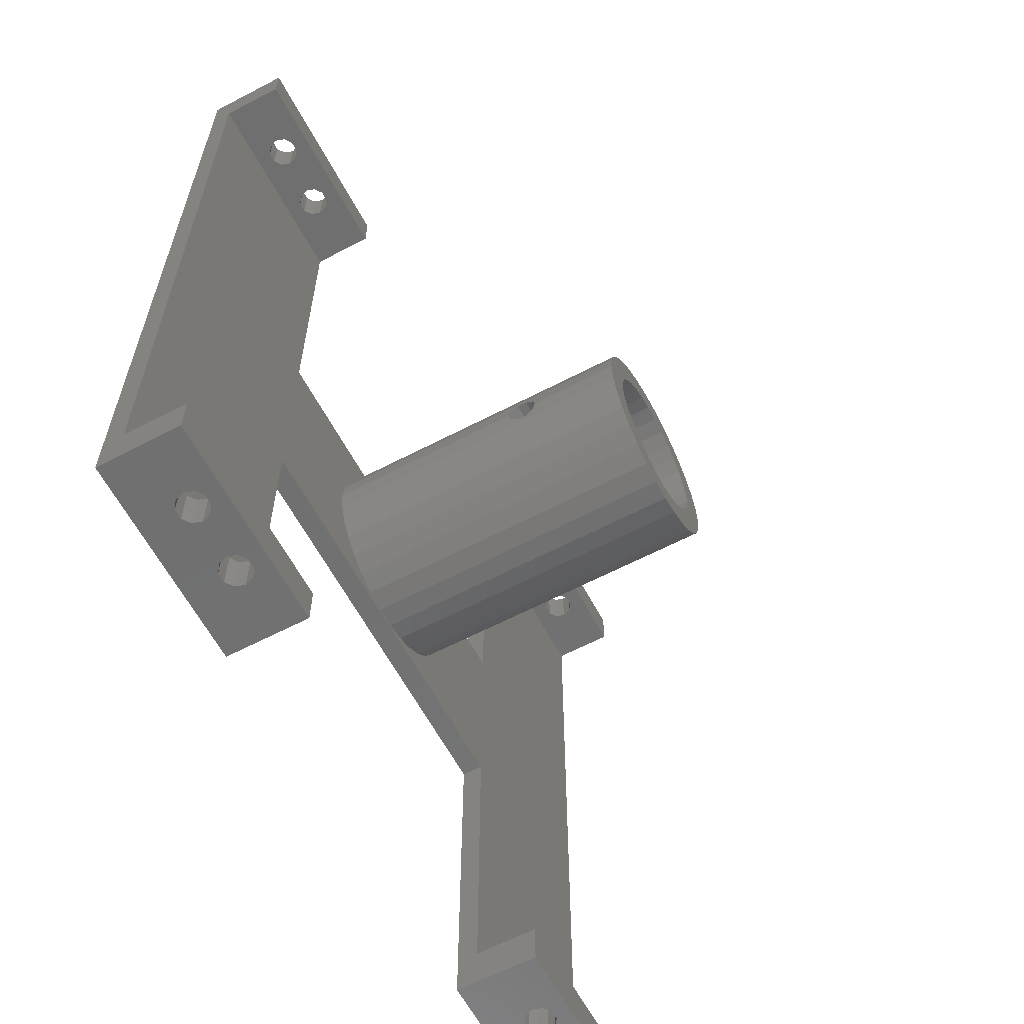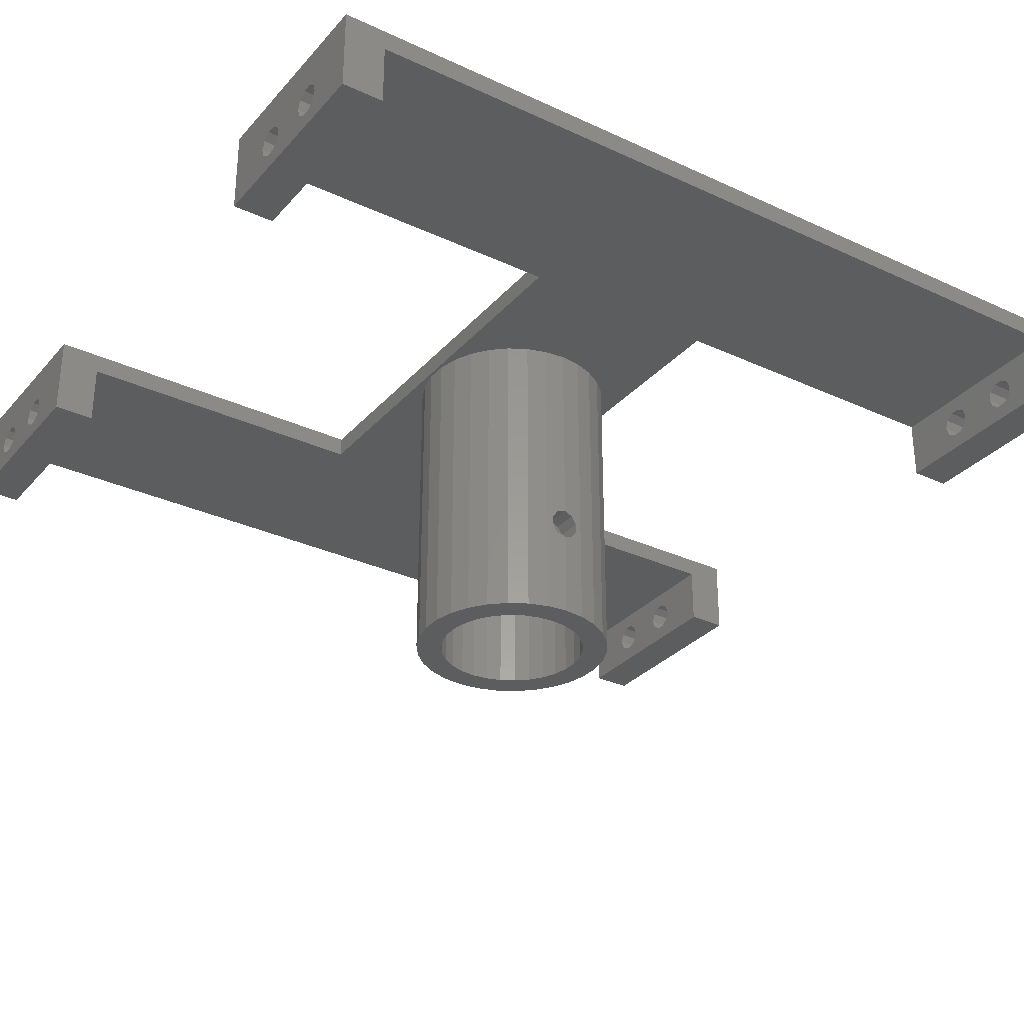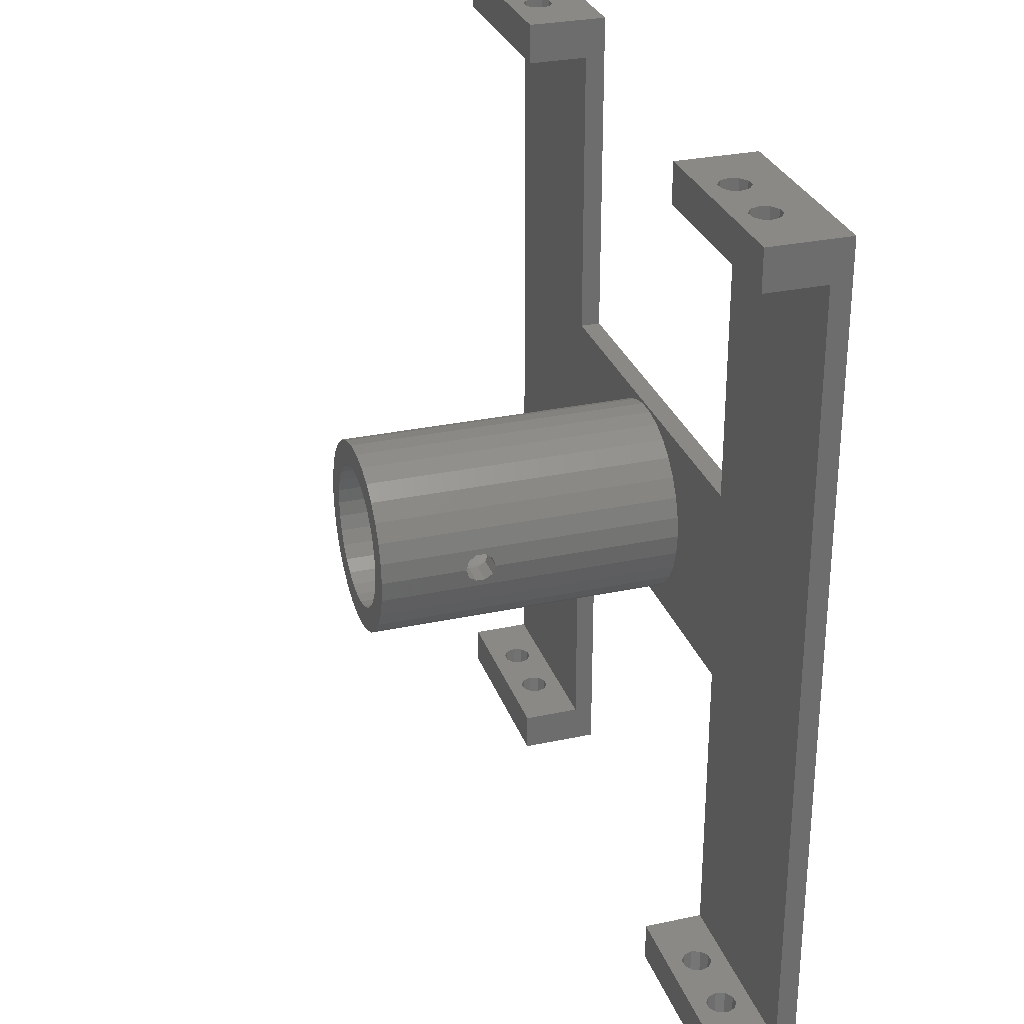
<metadata>
{"format":"stl","ext":"stl","renderer":"f3d","projection":"perspective","resolution":1024,"background":"white","views":[{"elev":-61.7,"azim":118.0,"up":"+Y"},{"elev":-30.9,"azim":56.4,"up":"+Z"},{"elev":29.3,"azim":-107.6,"up":"+Y"}]}
</metadata>
<code>
# stl→obj: 360 verts, 756 faces
v 9.75 -16.89 -61
v 13.05 -14.49 0
v 9.75 -16.89 0
v 13.05 -14.49 -61
v 19.07 4.054 0
v 17.81 7.931 -61
v 17.81 7.931 0
v 19.07 4.054 -61
v 19.2 2.853 -40.07
v 19.31 1.763 -38.57
v 19.5 0 -38
v 19.5 0 0
v 19.2 2.853 -41.93
v 19.31 1.763 -43.43
v 19.5 0 -44
v 19.5 0 -61
v 15.78 11.46 -61
v 15.78 11.46 0
v -9.75 16.89 -61
v -13.05 14.49 0
v -9.75 16.89 0
v -13.05 14.49 -61
v -2.038 -19.39 -61
v 2.038 -19.39 0
v -2.038 -19.39 0
v 2.038 -19.39 -61
v 19.07 -4.054 0
v 19.31 -1.763 -38.57
v 19.07 -4.054 -61
v 19.2 -2.853 -40.07
v 19.31 -1.763 -43.43
v 19.2 -2.853 -41.93
v 15.78 -11.46 0
v 17.81 -7.931 -61
v 17.81 -7.931 0
v 15.78 -11.46 -61
v 9.75 16.89 -61
v 6.026 18.55 0
v 9.75 16.89 0
v 6.026 18.55 -61
v 13.05 14.49 -61
v 13.05 14.49 0
v -15.78 11.46 -61
v -15.78 11.46 0
v -19.2 2.853 -40.07
v -19.07 4.054 -61
v -19.2 2.853 -41.93
v -19.31 1.763 -43.43
v -19.5 0 -44
v -19.5 0 -61
v -19.07 4.054 0
v -19.31 1.763 -38.57
v -19.5 0 -38
v -19.5 0 0
v 6.026 -18.55 -61
v 6.026 -18.55 0
v -17.81 7.931 0
v -17.81 7.931 -61
v -2.038 19.39 -61
v -6.026 18.55 0
v -2.038 19.39 0
v -6.026 18.55 -61
v -13.05 -14.49 -61
v -15.78 -11.46 0
v -15.78 -11.46 -61
v -13.05 -14.49 0
v -80 88 4
v -40 20 4
v -40 88 4
v -40 -20 4
v -80 -88 4
v -40 -88 4
v 40 -20 4
v 40 20 4
v 80 88 4
v 40 88 4
v 80 -88 4
v 40 -88 4
v -17.81 -7.931 0
v -17.81 -7.931 -61
v 2.038 19.39 -61
v 2.038 19.39 0
v -19.07 -4.054 -61
v -19.31 -1.763 -43.43
v -19.2 -2.853 -41.93
v -19.2 -2.853 -40.07
v -19.07 -4.054 0
v -19.31 -1.763 -38.57
v -6.026 -18.55 -61
v -6.026 -18.55 0
v -9.75 -16.89 0
v -9.75 -16.89 -61
v 14.5 0 -61
v 14.18 -3.015 -61
v 13.25 -5.898 -61
v 14.18 3.015 -61
v 11.73 -8.523 -61
v 9.702 -10.78 -61
v 7.25 -12.56 -61
v 4.481 -13.79 -61
v 1.516 -14.42 -61
v -1.516 -14.42 -61
v -4.481 -13.79 -61
v -7.25 -12.56 -61
v -9.702 -10.78 -61
v -11.73 -8.523 -61
v -13.25 -5.898 -61
v -14.18 -3.015 -61
v 13.25 5.898 -61
v 11.73 8.523 -61
v 9.702 10.78 -61
v 7.25 12.56 -61
v 4.481 13.79 -61
v 1.516 14.42 -61
v -1.516 14.42 -61
v -4.481 13.79 -61
v -7.25 12.56 -61
v -9.702 10.78 -61
v -11.73 8.523 -61
v -13.25 5.898 -61
v -14.18 3.015 -61
v -14.5 0 -61
v 13.25 5.898 -12
v 14.18 3.015 -12
v 14.2 2.853 -41.93
v 14.31 1.763 -43.43
v 14.5 0 -44
v 14.2 2.853 -40.07
v 14.31 1.763 -38.57
v 14.5 0 -38
v 14.5 0 -12
v 11.73 8.523 -12
v 14.18 -3.015 -12
v 13.25 -5.898 -12
v 11.73 -8.523 -12
v 9.702 -10.78 -12
v 9.702 10.78 -12
v 7.25 -12.56 -12
v 7.25 12.56 -12
v 4.481 -13.79 -12
v 4.481 13.79 -12
v 1.516 -14.42 -12
v 1.516 14.42 -12
v -1.516 -14.42 -12
v -1.516 14.42 -12
v -4.481 -13.79 -12
v -4.481 13.79 -12
v -7.25 -12.56 -12
v -7.25 12.56 -12
v -9.702 -10.78 -12
v -9.702 10.78 -12
v -11.73 -8.523 -12
v -11.73 8.523 -12
v -13.25 -5.898 -12
v -13.25 5.898 -12
v -14.18 -3.015 -12
v -14.18 3.015 -12
v -14.5 0 -12
v 14.31 -1.763 -43.43
v 14.2 -2.853 -41.93
v 14.2 -2.853 -40.07
v 14.31 -1.763 -38.57
v -14.2 2.853 -40.07
v -14.31 1.763 -38.57
v -14.5 0 -38
v -14.2 2.853 -41.93
v -14.31 1.763 -43.43
v -14.5 0 -44
v -14.31 -1.763 -38.57
v -14.2 -2.853 -40.07
v -14.2 -2.853 -41.93
v -14.31 -1.763 -43.43
v 80 80 0
v 80 88 -12
v 80 -80 0
v 80 -88 -12
v 80 -80 -12
v 80 80 -12
v -80 -80 0
v -40 -20 0
v -40 -80 0
v -40 20 0
v -80 80 0
v -40 80 0
v 40 -20 0
v 40 20 0
v 40 -80 0
v 40 80 0
v -80 -80 -12
v -80 -88 -12
v -80 88 -12
v -80 80 -12
v -40 -88 -12
v -40 -80 -12
v -40 88 -12
v -40 80 -12
v -55.76 88 -4.237
v -65.74 88 -3.147
v -54.26 88 -3.147
v -64.24 88 -4.237
v -56.33 88 -6
v -63.67 88 -6
v -55.76 88 -7.763
v -64.24 88 -7.763
v -54.26 88 -8.853
v -65.74 88 -8.853
v -52.41 88 -3.147
v -50.91 88 -4.237
v -50.33 88 -6
v -52.41 88 -8.853
v -50.91 88 -7.763
v -67.59 88 -3.147
v -69.09 88 -4.237
v -69.67 88 -6
v -69.09 88 -7.763
v -67.59 88 -8.853
v -64.24 -88 -4.237
v -54.26 -88 -3.147
v -65.74 -88 -3.147
v -55.76 -88 -4.237
v -63.67 -88 -6
v -56.33 -88 -6
v -64.24 -88 -7.763
v -55.76 -88 -7.763
v -65.74 -88 -8.853
v -54.26 -88 -8.853
v -67.59 -88 -3.147
v -69.09 -88 -4.237
v -69.67 -88 -6
v -67.59 -88 -8.853
v -69.09 -88 -7.763
v -52.41 -88 -3.147
v -50.91 -88 -4.237
v -50.33 -88 -6
v -50.91 -88 -7.763
v -52.41 -88 -8.853
v 40 -80 -12
v 40 -88 -12
v 40 88 -12
v 40 80 -12
v 64.24 88 -4.237
v 54.26 88 -3.147
v 65.74 88 -3.147
v 55.76 88 -4.237
v 63.67 88 -6
v 56.33 88 -6
v 64.24 88 -7.763
v 55.76 88 -7.763
v 65.74 88 -8.853
v 54.26 88 -8.853
v 67.59 88 -3.147
v 69.09 88 -4.237
v 69.67 88 -6
v 67.59 88 -8.853
v 69.09 88 -7.763
v 52.41 88 -3.147
v 50.91 88 -4.237
v 50.33 88 -6
v 50.91 88 -7.763
v 52.41 88 -8.853
v 55.76 -88 -4.237
v 65.74 -88 -3.147
v 54.26 -88 -3.147
v 64.24 -88 -4.237
v 56.33 -88 -6
v 63.67 -88 -6
v 55.76 -88 -7.763
v 64.24 -88 -7.763
v 54.26 -88 -8.853
v 65.74 -88 -8.853
v 52.41 -88 -3.147
v 50.91 -88 -4.237
v 50.33 -88 -6
v 52.41 -88 -8.853
v 50.91 -88 -7.763
v 67.59 -88 -3.147
v 69.09 -88 -4.237
v 69.67 -88 -6
v 69.09 -88 -7.763
v 67.59 -88 -8.853
v 55.76 80 -4.237
v 65.74 80 -3.147
v 54.26 80 -3.147
v 64.24 80 -4.237
v 56.33 80 -6
v 63.67 80 -6
v 55.76 80 -7.763
v 64.24 80 -7.763
v 54.26 80 -8.853
v 65.74 80 -8.853
v 52.41 80 -3.147
v 50.91 80 -4.237
v 50.33 80 -6
v 50.91 80 -7.763
v 52.41 80 -8.853
v 67.59 80 -3.147
v 69.09 80 -4.237
v 69.67 80 -6
v 69.09 80 -7.763
v 67.59 80 -8.853
v 64.24 -80 -4.237
v 54.26 -80 -3.147
v 65.74 -80 -3.147
v 55.76 -80 -4.237
v 63.67 -80 -6
v 56.33 -80 -6
v 64.24 -80 -7.763
v 55.76 -80 -7.763
v 65.74 -80 -8.853
v 54.26 -80 -8.853
v 67.59 -80 -3.147
v 69.09 -80 -4.237
v 69.67 -80 -6
v 69.09 -80 -7.763
v 67.59 -80 -8.853
v 52.41 -80 -3.147
v 50.91 -80 -4.237
v 50.33 -80 -6
v 50.91 -80 -7.763
v 52.41 -80 -8.853
v -64.24 80 -4.237
v -54.26 80 -3.147
v -65.74 80 -3.147
v -55.76 80 -4.237
v -63.67 80 -6
v -56.33 80 -6
v -64.24 80 -7.763
v -55.76 80 -7.763
v -65.74 80 -8.853
v -54.26 80 -8.853
v -67.59 80 -3.147
v -69.09 80 -4.237
v -69.67 80 -6
v -69.09 80 -7.763
v -67.59 80 -8.853
v -52.41 80 -3.147
v -50.91 80 -4.237
v -50.33 80 -6
v -50.91 80 -7.763
v -52.41 80 -8.853
v -55.76 -80 -4.237
v -65.74 -80 -3.147
v -54.26 -80 -3.147
v -64.24 -80 -4.237
v -56.33 -80 -6
v -63.67 -80 -6
v -55.76 -80 -7.763
v -64.24 -80 -7.763
v -54.26 -80 -8.853
v -65.74 -80 -8.853
v -52.41 -80 -3.147
v -50.91 -80 -4.237
v -50.33 -80 -6
v -50.91 -80 -7.763
v -52.41 -80 -8.853
v -67.59 -80 -3.147
v -69.09 -80 -4.237
v -69.67 -80 -6
v -69.09 -80 -7.763
v -67.59 -80 -8.853
f 1 2 3
f 2 1 4
f 5 6 7
f 6 5 8
f 5 9 8
f 5 10 9
f 11 5 12
f 5 11 10
f 13 8 9
f 14 8 13
f 15 8 14
f 8 15 16
f 7 17 18
f 17 7 6
f 19 20 21
f 20 19 22
f 23 24 25
f 24 23 26
f 27 11 12
f 11 27 28
f 29 30 27
f 28 27 30
f 29 15 31
f 29 31 32
f 15 29 16
f 30 29 32
f 33 34 35
f 34 33 36
f 37 38 39
f 38 37 40
f 18 41 42
f 41 18 17
f 43 20 22
f 20 43 44
f 45 46 47
f 46 48 47
f 49 46 50
f 46 49 48
f 46 45 51
f 52 51 45
f 53 51 52
f 51 53 54
f 55 3 56
f 3 55 1
f 26 56 24
f 56 26 55
f 46 57 58
f 57 46 51
f 59 60 61
f 60 59 62
f 63 64 65
f 64 63 66
f 67 68 69
f 68 67 70
f 71 70 67
f 70 71 72
f 68 73 74
f 73 68 70
f 74 75 76
f 75 74 77
f 73 77 74
f 77 73 78
f 65 79 80
f 79 65 64
f 81 61 82
f 61 81 59
f 83 49 50
f 49 83 84
f 85 83 86
f 84 83 85
f 87 53 88
f 87 88 86
f 53 87 54
f 87 86 83
f 2 36 33
f 36 2 4
f 58 44 43
f 44 58 57
f 89 25 90
f 25 89 23
f 62 21 60
f 21 62 19
f 41 39 42
f 39 41 37
f 35 29 27
f 29 35 34
f 80 87 83
f 87 80 79
f 63 91 66
f 91 63 92
f 93 16 29
f 94 29 34
f 16 93 8
f 95 34 36
f 96 8 93
f 8 96 6
f 29 94 93
f 34 95 94
f 97 36 4
f 36 97 95
f 98 4 1
f 4 98 97
f 1 99 98
f 55 99 1
f 55 100 99
f 26 100 55
f 26 101 100
f 26 102 101
f 23 102 26
f 23 103 102
f 89 103 23
f 89 104 103
f 92 104 89
f 104 92 105
f 63 105 92
f 105 63 106
f 65 106 63
f 106 65 107
f 80 107 65
f 107 80 108
f 109 6 96
f 6 109 17
f 110 17 109
f 17 110 41
f 111 41 110
f 41 111 37
f 112 37 111
f 112 40 37
f 113 40 112
f 113 81 40
f 114 81 113
f 115 81 114
f 115 59 81
f 116 59 115
f 116 62 59
f 117 62 116
f 19 117 118
f 117 19 62
f 22 118 119
f 118 22 19
f 43 119 120
f 58 120 121
f 46 121 122
f 83 108 80
f 119 43 22
f 108 83 122
f 120 58 43
f 50 122 83
f 121 46 58
f 122 50 46
f 92 90 91
f 90 92 89
f 40 82 38
f 82 40 81
f 96 123 109
f 123 96 124
f 96 125 124
f 96 126 125
f 127 96 93
f 96 127 126
f 128 124 125
f 129 124 128
f 130 124 129
f 124 130 131
f 109 132 110
f 132 109 123
f 133 124 131
f 134 124 133
f 134 123 124
f 135 123 134
f 135 132 123
f 136 132 135
f 136 137 132
f 138 137 136
f 138 139 137
f 140 139 138
f 140 141 139
f 142 141 140
f 142 143 141
f 144 143 142
f 144 145 143
f 146 145 144
f 146 147 145
f 148 147 146
f 148 149 147
f 150 149 148
f 150 151 149
f 152 151 150
f 152 153 151
f 154 153 152
f 154 155 153
f 156 155 154
f 156 157 155
f 157 156 158
f 117 147 149
f 147 117 116
f 95 133 94
f 133 95 134
f 94 127 93
f 127 94 159
f 160 94 161
f 159 94 160
f 133 130 162
f 133 162 161
f 130 133 131
f 133 161 94
f 113 139 141
f 139 113 112
f 155 119 153
f 119 155 120
f 118 149 151
f 149 118 117
f 97 134 95
f 134 97 135
f 115 143 145
f 143 115 114
f 98 138 136
f 138 98 99
f 110 137 111
f 137 110 132
f 102 146 144
f 146 102 103
f 101 144 142
f 144 101 102
f 157 120 155
f 120 157 121
f 116 145 147
f 145 116 115
f 100 142 140
f 142 100 101
f 152 107 154
f 107 152 106
f 99 140 138
f 140 99 100
f 157 163 121
f 157 164 163
f 165 157 158
f 157 165 164
f 166 121 163
f 167 121 166
f 168 121 167
f 121 168 122
f 112 137 139
f 137 112 111
f 114 141 143
f 141 114 113
f 98 135 97
f 135 98 136
f 156 165 158
f 165 156 169
f 170 156 171
f 169 156 170
f 108 168 172
f 108 172 171
f 168 108 122
f 108 171 156
f 154 108 156
f 108 154 107
f 104 150 148
f 150 104 105
f 150 106 152
f 106 150 105
f 103 148 146
f 148 103 104
f 153 118 151
f 118 153 119
f 48 168 167
f 168 48 49
f 14 127 15
f 127 14 126
f 165 52 164
f 52 165 53
f 130 10 11
f 10 130 129
f 47 163 45
f 163 47 166
f 125 9 128
f 9 125 13
f 167 47 48
f 47 167 166
f 126 13 125
f 13 126 14
f 86 169 170
f 169 86 88
f 30 162 28
f 162 30 161
f 171 86 170
f 86 171 85
f 32 161 30
f 161 32 160
f 168 84 172
f 84 168 49
f 127 31 15
f 31 127 159
f 172 85 171
f 85 172 84
f 159 32 31
f 32 159 160
f 88 165 169
f 165 88 53
f 28 130 11
f 130 28 162
f 45 164 52
f 164 45 163
f 9 129 128
f 129 9 10
f 75 173 174
f 75 175 173
f 77 175 75
f 176 175 77
f 175 176 177
f 174 173 178
f 179 180 181
f 180 179 182
f 183 182 179
f 182 183 184
f 185 12 186
f 185 27 12
f 185 35 27
f 185 33 35
f 185 2 33
f 185 3 2
f 185 56 3
f 185 24 56
f 185 25 24
f 87 180 54
f 79 180 87
f 64 180 79
f 66 180 64
f 91 180 66
f 90 180 91
f 25 180 90
f 180 25 185
f 185 175 187
f 175 185 173
f 186 173 185
f 173 186 188
f 5 186 12
f 7 186 5
f 18 186 7
f 42 186 18
f 39 186 42
f 38 186 39
f 82 186 38
f 61 186 82
f 182 54 180
f 54 182 51
f 51 182 57
f 61 182 186
f 60 182 61
f 21 182 60
f 20 182 21
f 44 182 20
f 57 182 44
f 186 68 74
f 68 186 182
f 180 73 70
f 73 180 185
f 189 190 179
f 183 191 192
f 191 183 67
f 179 67 183
f 179 71 67
f 71 179 190
f 70 181 180
f 72 181 70
f 193 181 72
f 181 193 194
f 69 184 195
f 68 184 69
f 184 68 182
f 195 184 196
f 197 198 199
f 197 200 198
f 201 200 197
f 201 202 200
f 203 202 201
f 203 204 202
f 205 204 203
f 204 205 206
f 199 69 207
f 69 208 207
f 69 209 208
f 195 209 69
f 195 205 210
f 205 195 206
f 191 206 195
f 211 195 210
f 209 195 211
f 69 199 67
f 198 67 199
f 212 67 198
f 213 67 212
f 214 67 213
f 191 214 215
f 214 191 67
f 216 191 215
f 206 191 216
f 217 218 219
f 217 220 218
f 221 220 217
f 221 222 220
f 223 222 221
f 223 224 222
f 225 224 223
f 224 225 226
f 219 71 227
f 71 228 227
f 71 229 228
f 190 229 71
f 190 225 230
f 225 190 226
f 193 226 190
f 231 190 230
f 229 190 231
f 71 219 72
f 218 72 219
f 232 72 218
f 233 72 232
f 234 72 233
f 193 234 235
f 234 193 72
f 236 193 235
f 226 193 236
f 237 238 187
f 187 73 185
f 187 78 73
f 78 187 238
f 188 239 240
f 239 188 76
f 74 188 186
f 188 74 76
f 241 242 243
f 241 244 242
f 245 244 241
f 245 246 244
f 247 246 245
f 247 248 246
f 249 248 247
f 248 249 250
f 243 75 251
f 75 252 251
f 75 253 252
f 174 253 75
f 174 249 254
f 249 174 250
f 239 250 174
f 255 174 254
f 253 174 255
f 75 243 76
f 242 76 243
f 256 76 242
f 257 76 256
f 258 76 257
f 239 258 259
f 258 239 76
f 260 239 259
f 250 239 260
f 261 262 263
f 261 264 262
f 265 264 261
f 265 266 264
f 267 266 265
f 267 268 266
f 269 268 267
f 268 269 270
f 263 78 271
f 78 272 271
f 78 273 272
f 238 273 78
f 238 269 274
f 269 238 270
f 176 270 238
f 275 238 274
f 273 238 275
f 78 263 77
f 262 77 263
f 276 77 262
f 277 77 276
f 278 77 277
f 176 278 279
f 278 176 77
f 280 176 279
f 270 176 280
f 240 174 178
f 174 240 239
f 281 282 283
f 281 284 282
f 285 284 281
f 285 286 284
f 287 286 285
f 287 288 286
f 289 288 287
f 288 289 290
f 283 188 291
f 188 292 291
f 188 293 292
f 240 293 188
f 293 240 294
f 240 289 295
f 289 240 290
f 178 290 240
f 294 240 295
f 188 283 173
f 282 173 283
f 296 173 282
f 297 173 296
f 298 173 297
f 178 298 299
f 178 299 300
f 298 178 173
f 290 178 300
f 292 258 257
f 258 292 293
f 283 244 281
f 244 283 242
f 285 244 246
f 244 285 281
f 291 242 283
f 242 291 256
f 292 256 291
f 256 292 257
f 250 287 248
f 287 250 289
f 260 289 250
f 289 260 295
f 293 259 258
f 259 293 294
f 259 295 260
f 295 259 294
f 287 246 248
f 246 287 285
f 296 252 297
f 252 296 251
f 298 252 253
f 252 298 297
f 282 251 296
f 251 282 243
f 284 243 282
f 243 284 241
f 247 290 249
f 290 247 288
f 286 247 245
f 247 286 288
f 249 300 254
f 300 249 290
f 254 299 255
f 299 254 300
f 284 245 241
f 245 284 286
f 299 253 255
f 253 299 298
f 238 177 176
f 177 238 237
f 301 302 303
f 301 304 302
f 305 304 301
f 305 306 304
f 307 306 305
f 307 308 306
f 309 308 307
f 308 309 310
f 303 175 311
f 175 312 311
f 175 313 312
f 177 313 175
f 313 177 314
f 177 309 315
f 309 177 310
f 237 310 177
f 314 177 315
f 175 303 187
f 302 187 303
f 316 187 302
f 317 187 316
f 318 187 317
f 237 318 319
f 237 319 320
f 318 237 187
f 310 237 320
f 272 318 317
f 318 272 273
f 263 304 261
f 304 263 302
f 265 304 306
f 304 265 261
f 271 302 263
f 302 271 316
f 272 316 271
f 316 272 317
f 310 267 308
f 267 310 269
f 320 269 310
f 269 320 274
f 273 319 318
f 319 273 275
f 319 274 320
f 274 319 275
f 267 306 308
f 306 267 265
f 276 312 277
f 312 276 311
f 278 312 313
f 312 278 277
f 262 311 276
f 311 262 303
f 264 303 262
f 303 264 301
f 307 270 309
f 270 307 268
f 266 307 305
f 307 266 268
f 309 280 315
f 280 309 270
f 315 279 314
f 279 315 280
f 264 305 301
f 305 264 266
f 279 313 314
f 313 279 278
f 192 195 196
f 195 192 191
f 321 322 323
f 321 324 322
f 325 324 321
f 325 326 324
f 327 326 325
f 327 328 326
f 329 328 327
f 328 329 330
f 323 183 331
f 183 332 331
f 183 333 332
f 192 333 183
f 333 192 334
f 192 329 335
f 329 192 330
f 196 330 192
f 334 192 335
f 183 323 184
f 322 184 323
f 336 184 322
f 337 184 336
f 338 184 337
f 196 338 339
f 196 339 340
f 338 196 184
f 330 196 340
f 332 214 213
f 214 332 333
f 323 200 321
f 200 323 198
f 325 200 202
f 200 325 321
f 331 198 323
f 198 331 212
f 332 212 331
f 212 332 213
f 206 327 204
f 327 206 329
f 216 329 206
f 329 216 335
f 333 215 214
f 215 333 334
f 215 335 216
f 335 215 334
f 327 202 204
f 202 327 325
f 336 208 337
f 208 336 207
f 338 208 209
f 208 338 337
f 322 207 336
f 207 322 199
f 324 199 322
f 199 324 197
f 203 330 205
f 330 203 328
f 326 203 201
f 203 326 328
f 205 340 210
f 340 205 330
f 210 339 211
f 339 210 340
f 324 201 197
f 201 324 326
f 339 209 211
f 209 339 338
f 190 194 193
f 194 190 189
f 341 342 343
f 341 344 342
f 345 344 341
f 345 346 344
f 347 346 345
f 347 348 346
f 349 348 347
f 348 349 350
f 343 181 351
f 181 352 351
f 181 353 352
f 194 353 181
f 353 194 354
f 194 349 355
f 349 194 350
f 189 350 194
f 354 194 355
f 181 343 179
f 342 179 343
f 356 179 342
f 357 179 356
f 358 179 357
f 189 358 359
f 189 359 360
f 358 189 179
f 350 189 360
f 228 358 357
f 358 228 229
f 219 344 217
f 344 219 342
f 221 344 346
f 344 221 217
f 227 342 219
f 342 227 356
f 228 356 227
f 356 228 357
f 350 223 348
f 223 350 225
f 360 225 350
f 225 360 230
f 229 359 358
f 359 229 231
f 359 230 360
f 230 359 231
f 223 346 348
f 346 223 221
f 232 352 233
f 352 232 351
f 234 352 353
f 352 234 233
f 218 351 232
f 351 218 343
f 220 343 218
f 343 220 341
f 347 226 349
f 226 347 224
f 222 347 345
f 347 222 224
f 349 236 355
f 236 349 226
f 355 235 354
f 235 355 236
f 220 345 341
f 345 220 222
f 235 353 354
f 353 235 234

</code>
